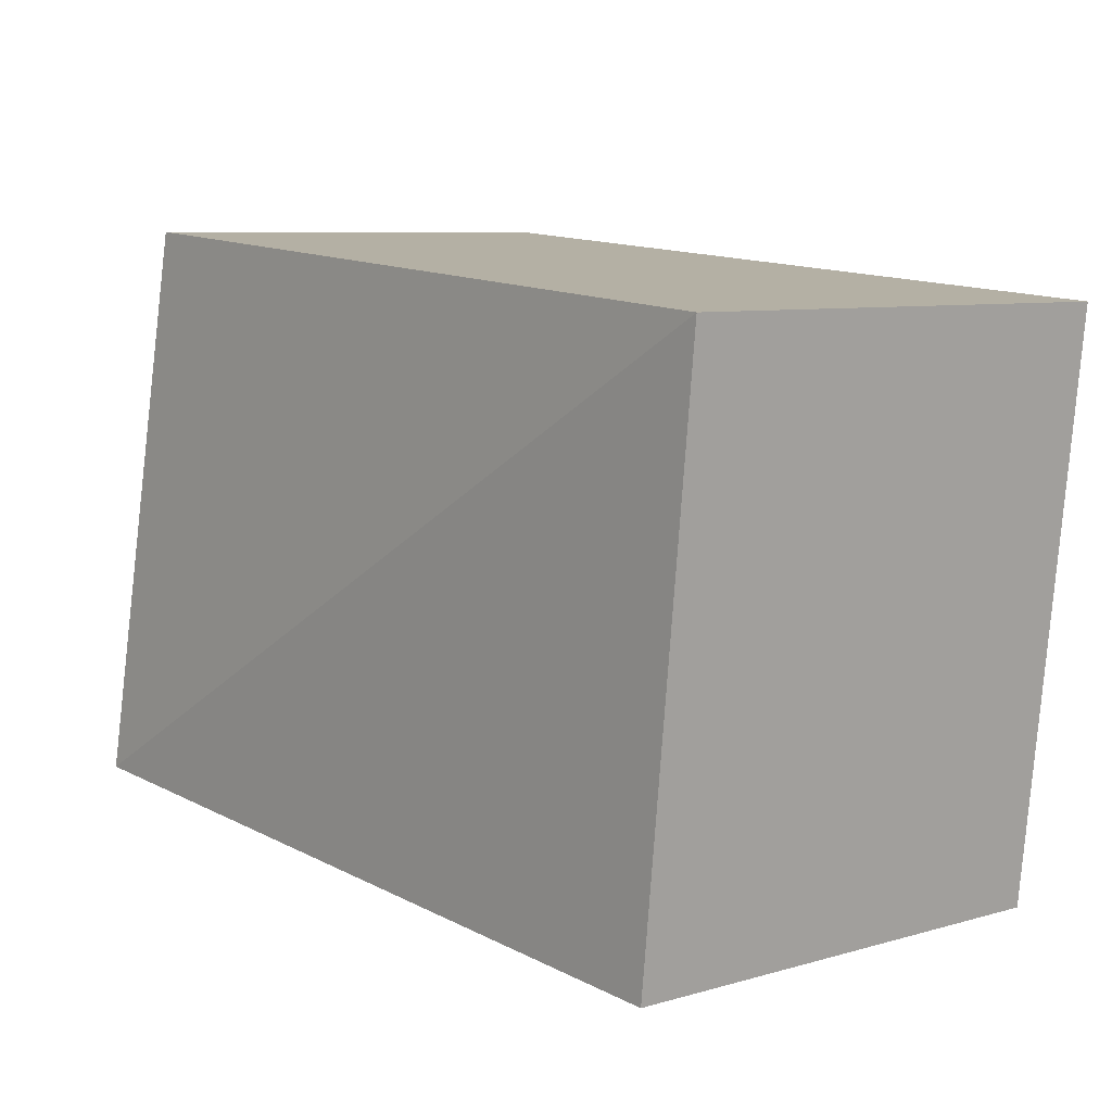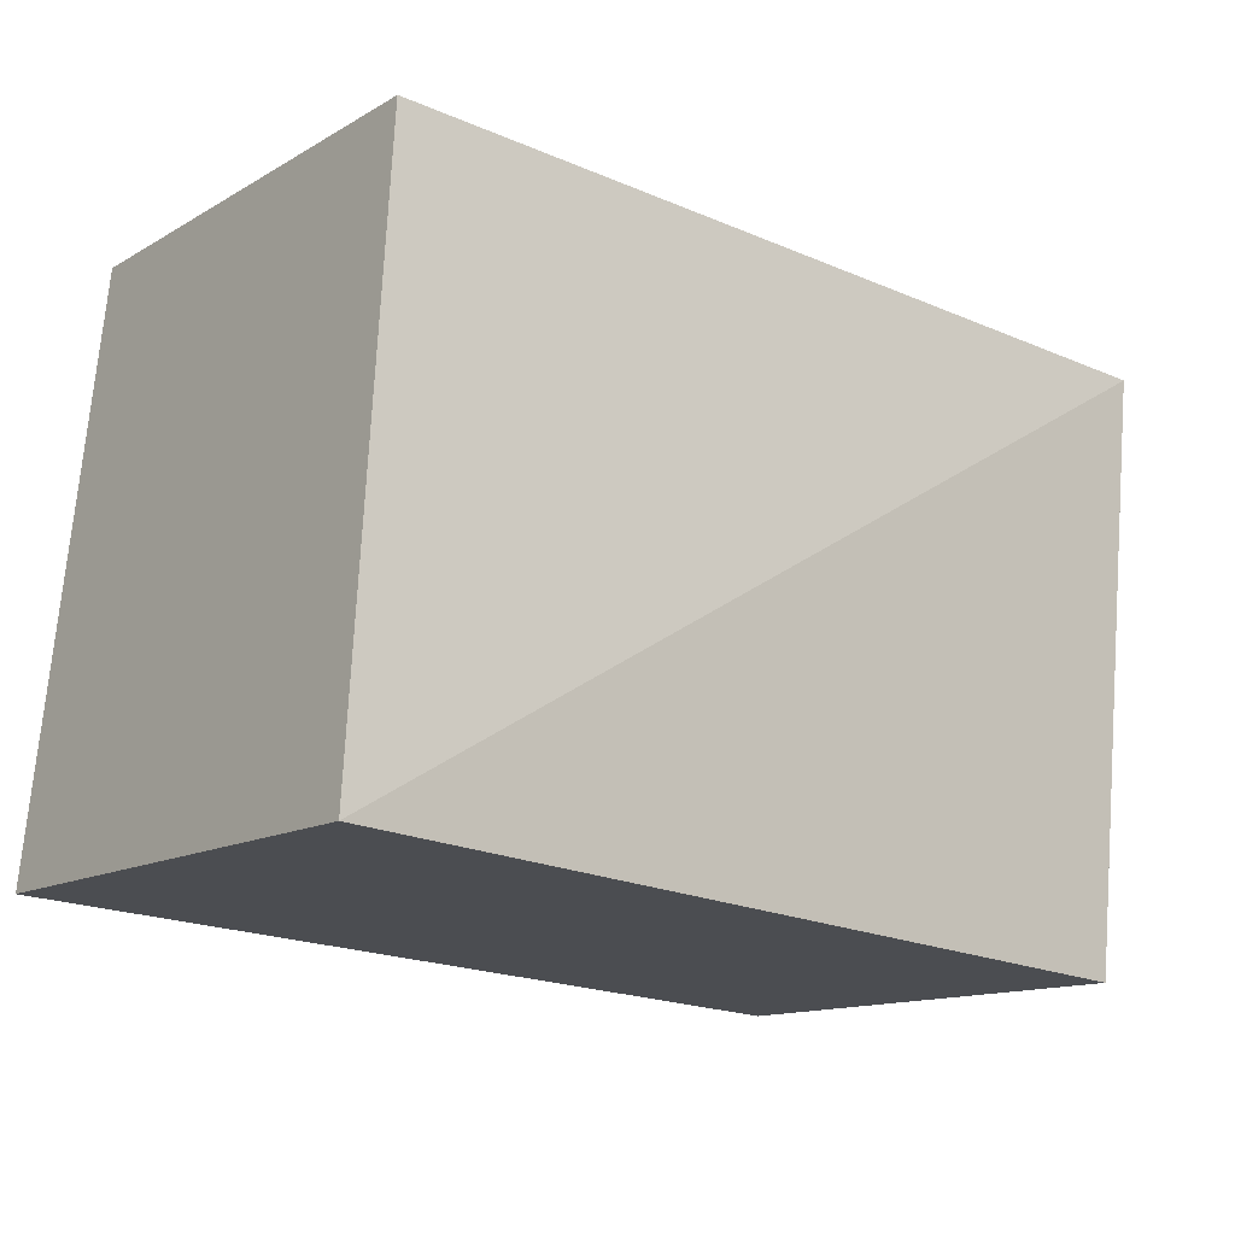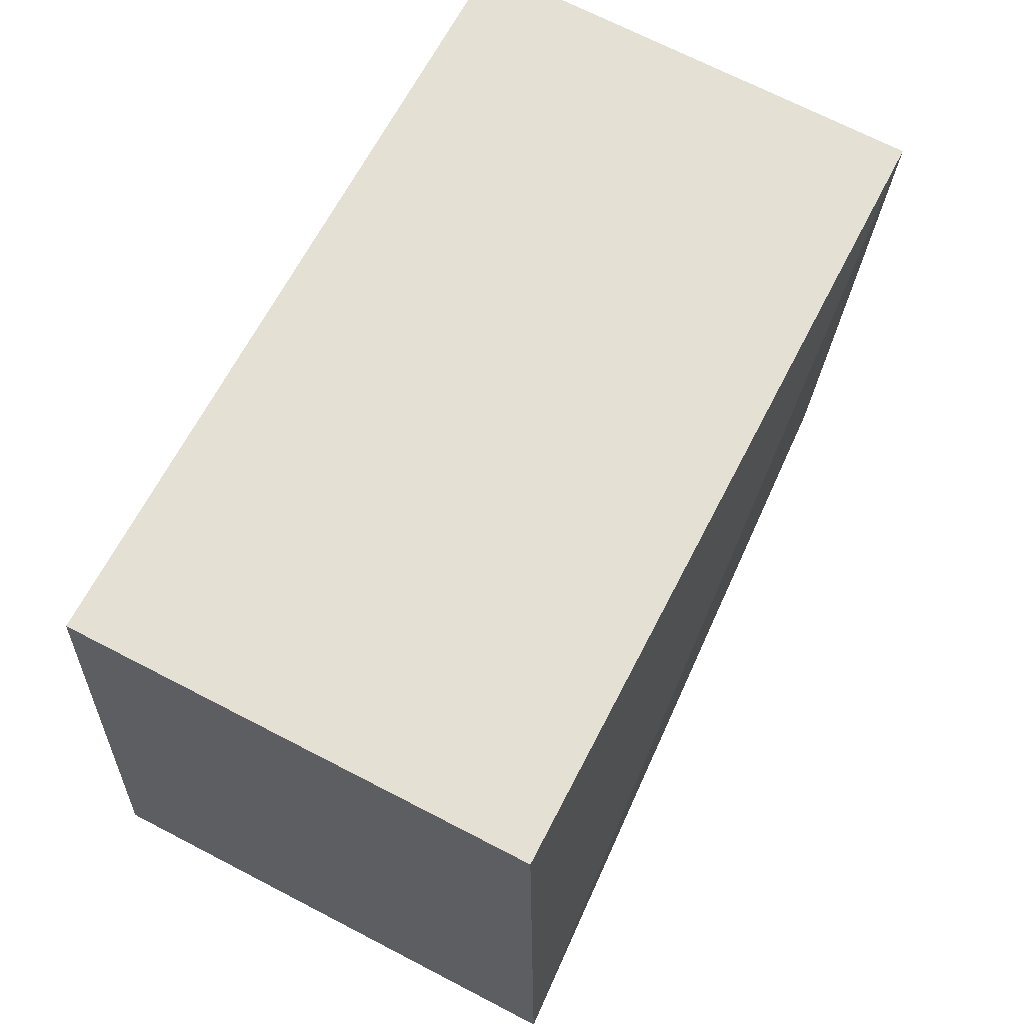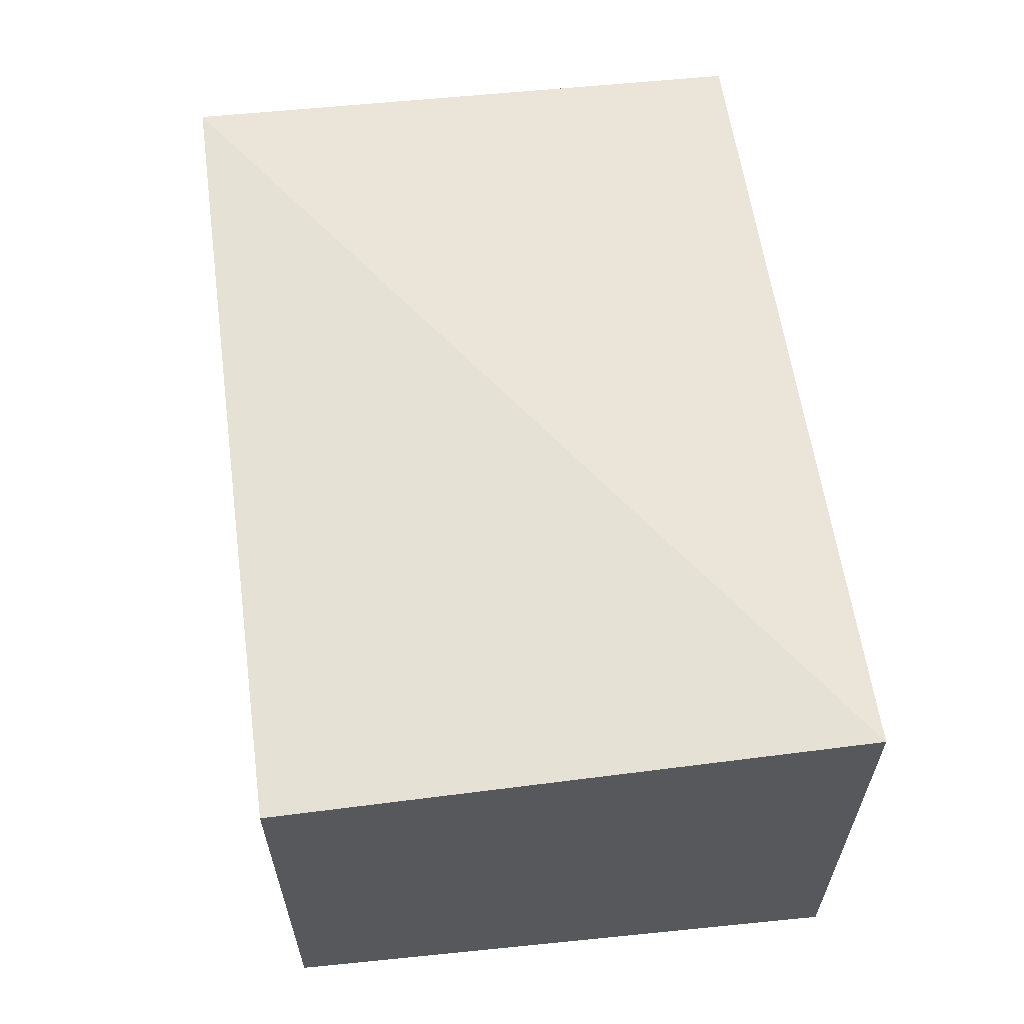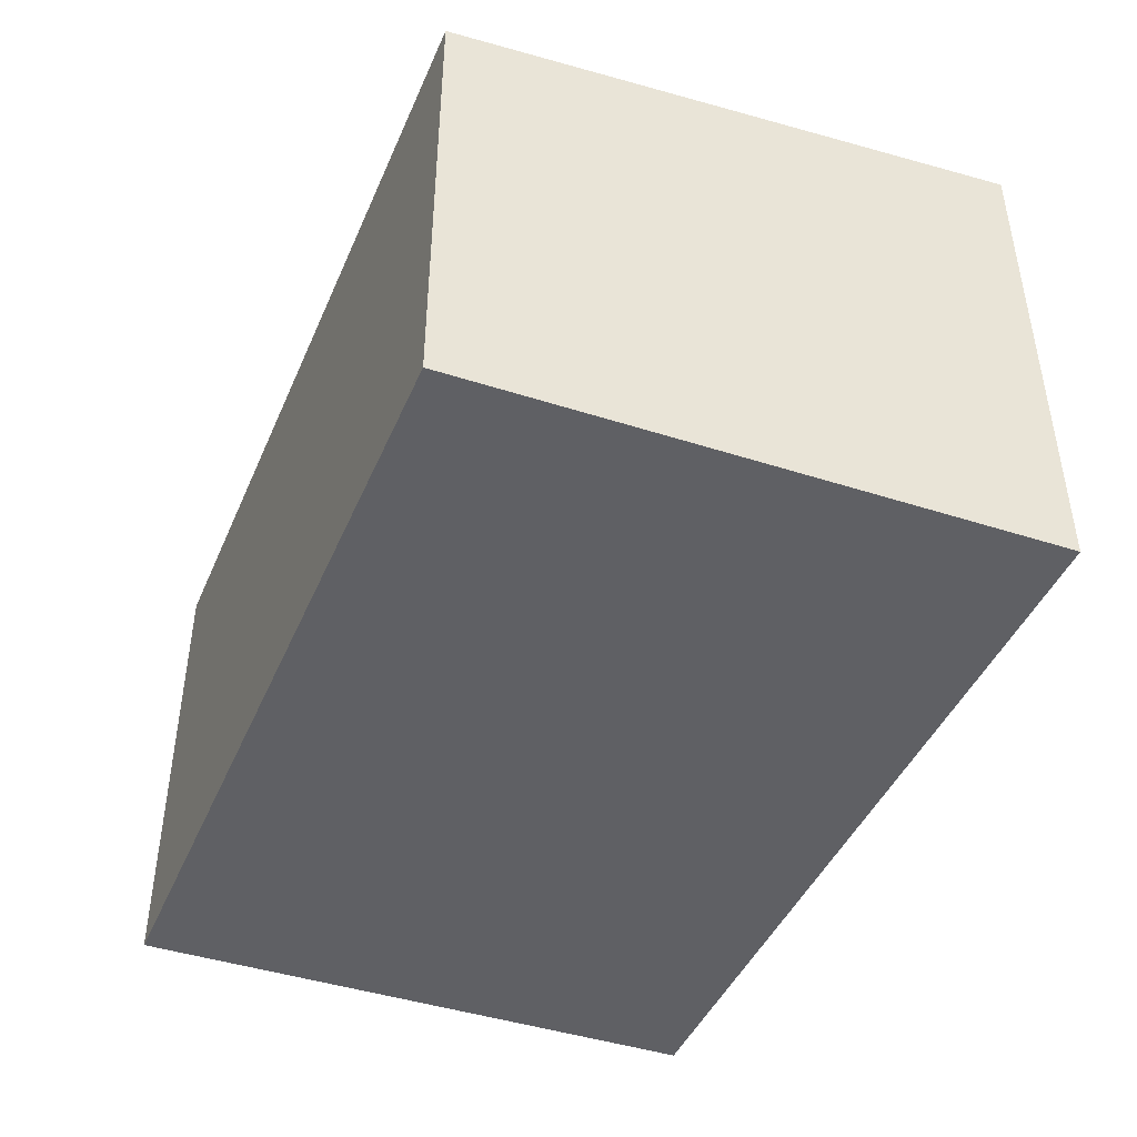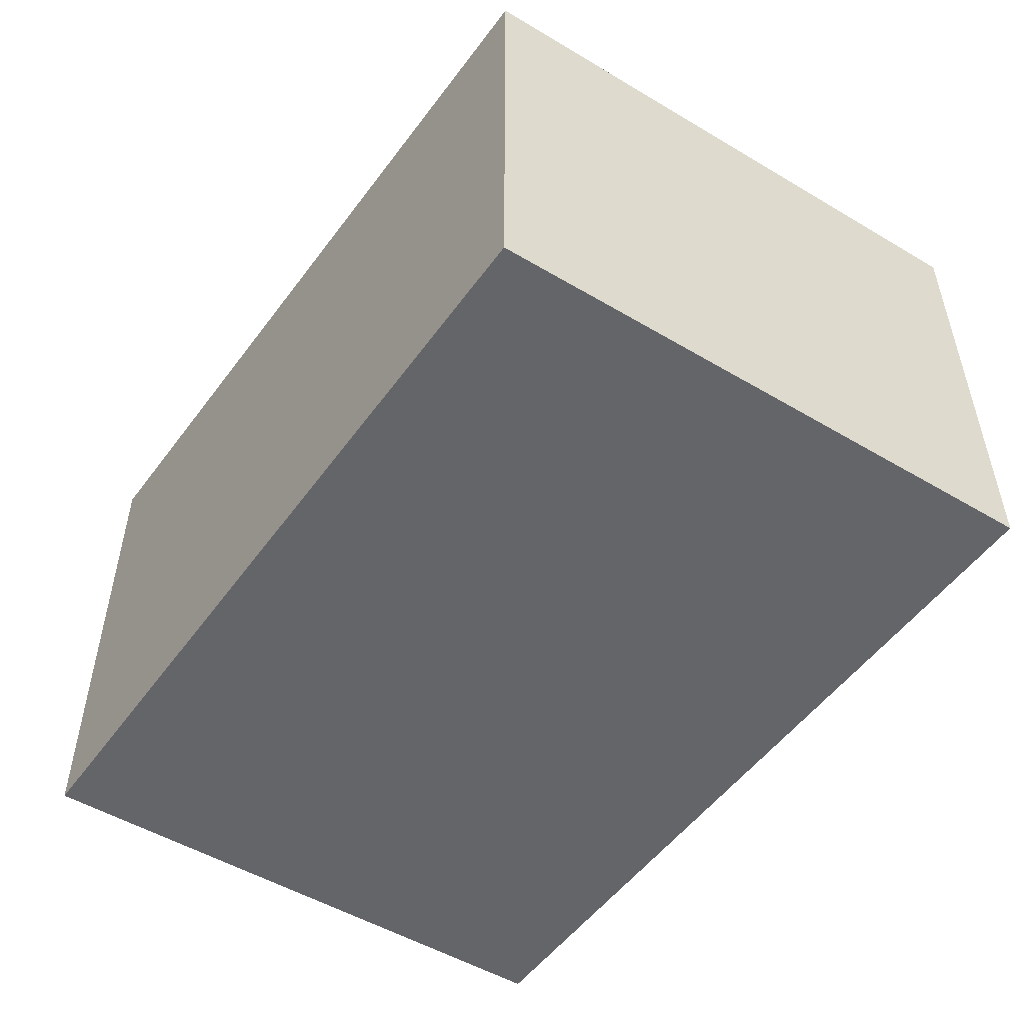
<metadata>
{"format":"obj","ext":"obj","renderer":"f3d","projection":"perspective","resolution":1024,"background":"white","views":[{"elev":7.8,"azim":-128.6,"up":"+Z"},{"elev":-13.2,"azim":142.1,"up":"+Z"},{"elev":70.5,"azim":117.3,"up":"+Z"},{"elev":61.2,"azim":78.0,"up":"+Y"},{"elev":-44.4,"azim":63.3,"up":"+Y"},{"elev":-51.5,"azim":-129.0,"up":"+Y"}]}
</metadata>
<code>
v  6.026 -2.771e-17 0.4525
v  0.4524 2.566e-16 -4.19
v  6.478 2.289e-16 -3.737
v  0 0 0
v  6.026 3.438 0.4524
v  6.479 3.737 -3.738
v  7.358e-05 3.438 -0.0001087
v  0.4525 3.438 -4.19
g defaultobject
f 1 2 3
f 2 1 4
f 3 5 1
f 5 3 6
f 1 7 4
f 7 1 5
f 7 2 4
f 2 7 8
f 8 3 2
f 3 8 6
f 6 7 5
f 7 6 8

</code>
